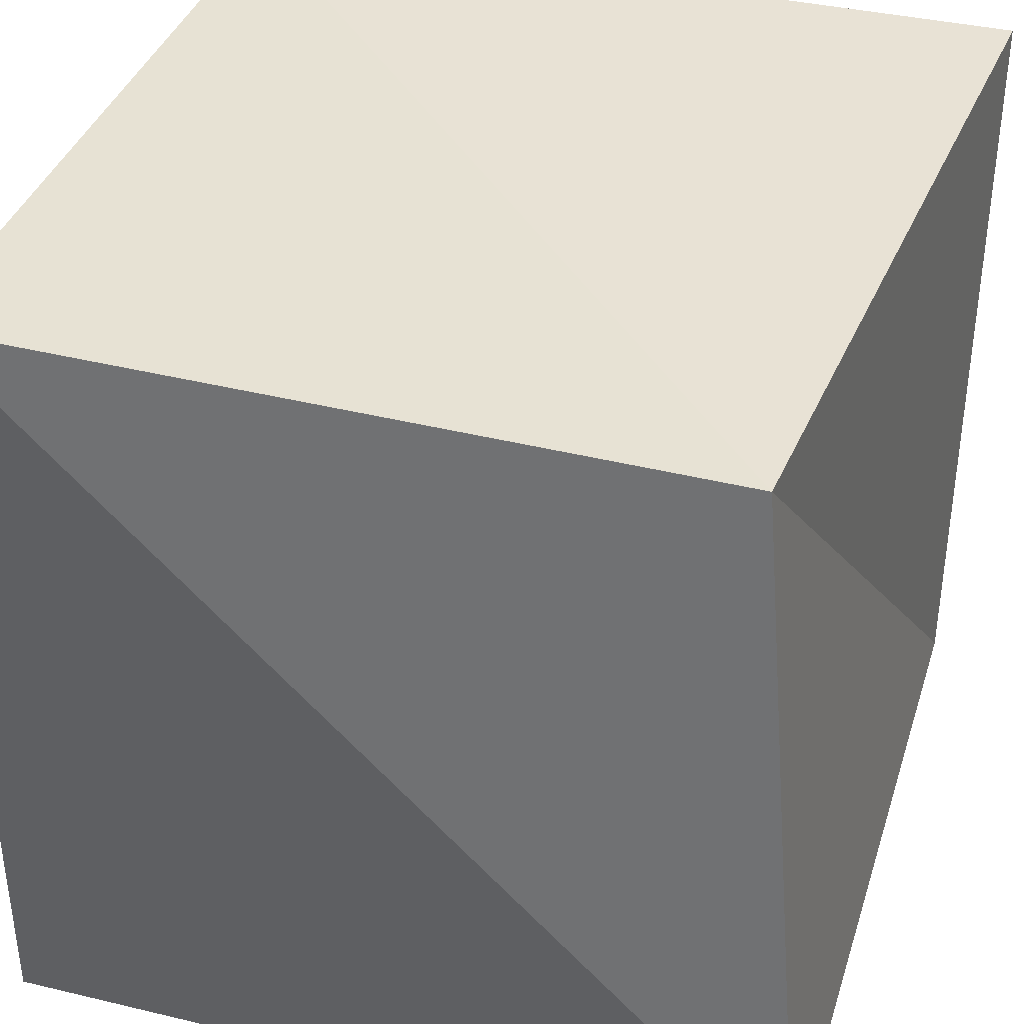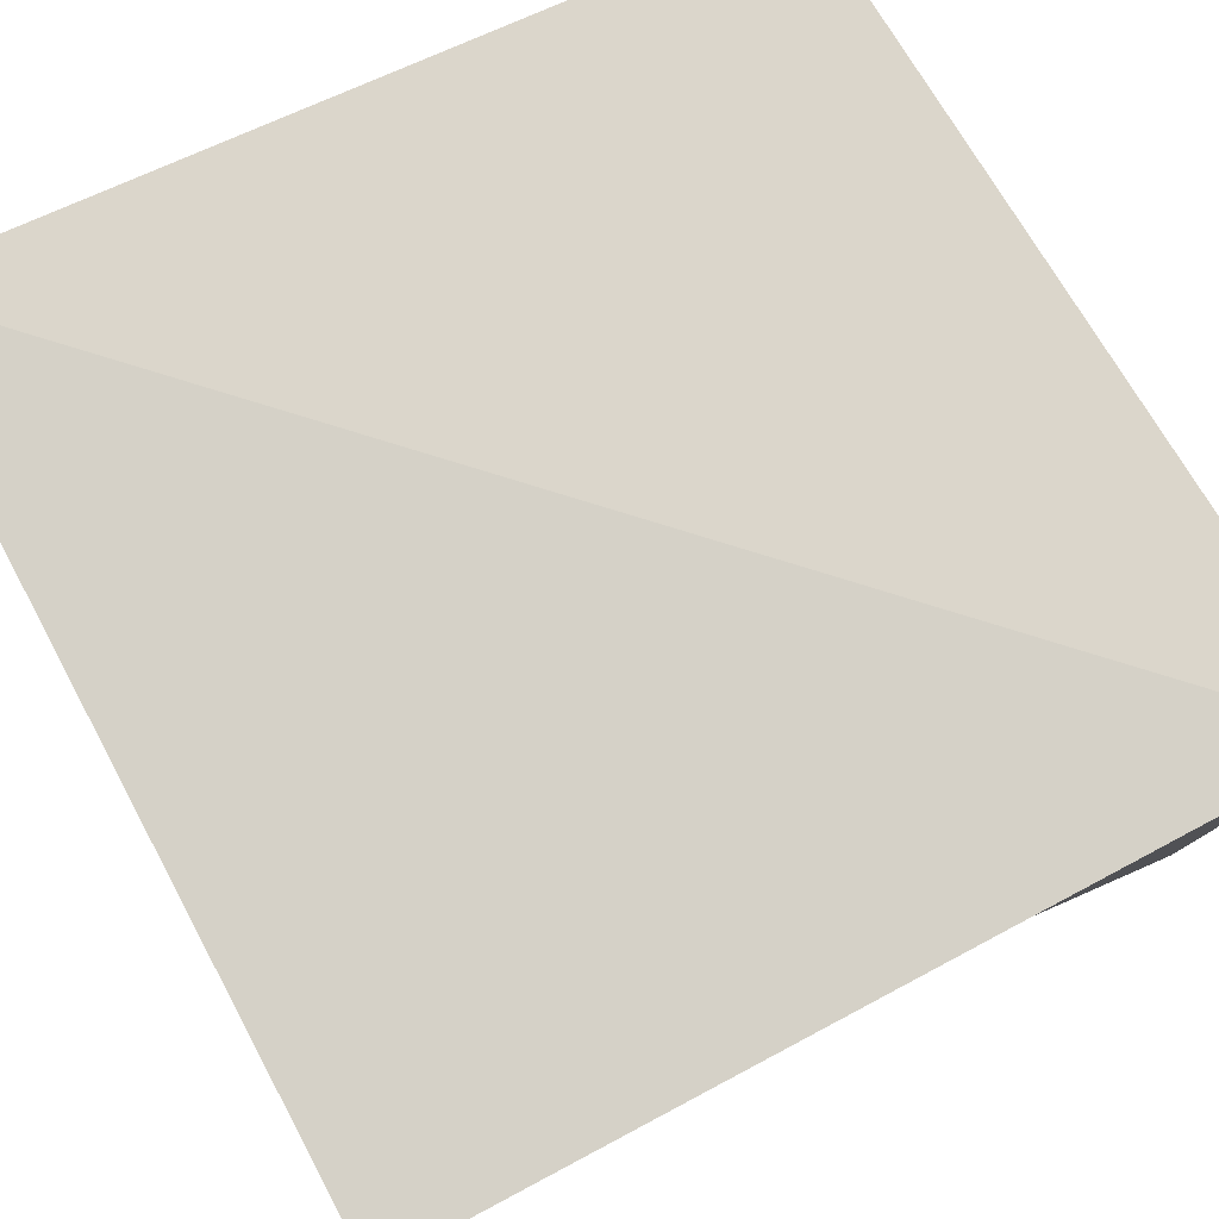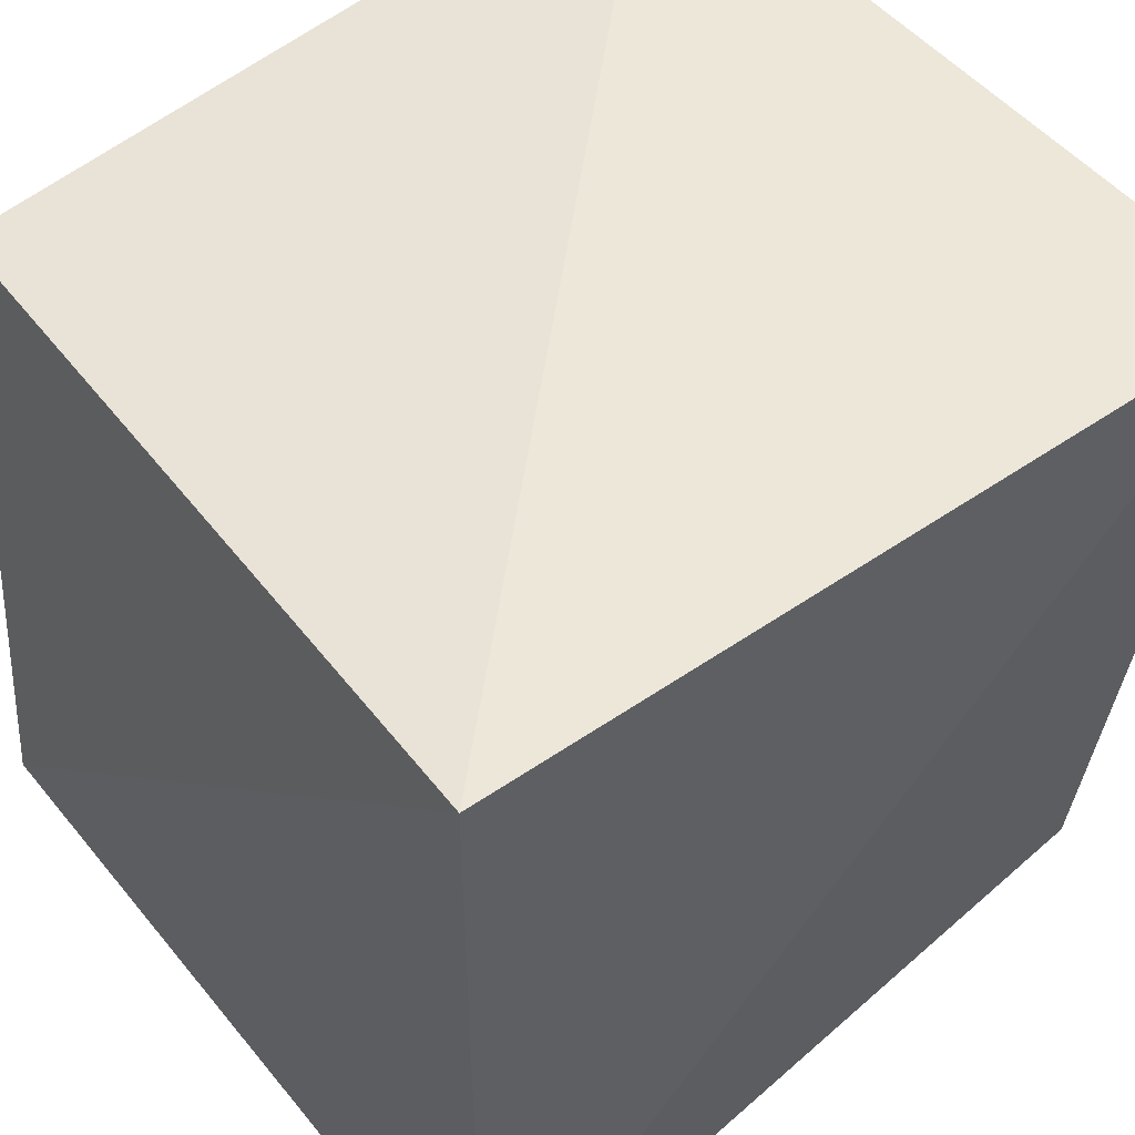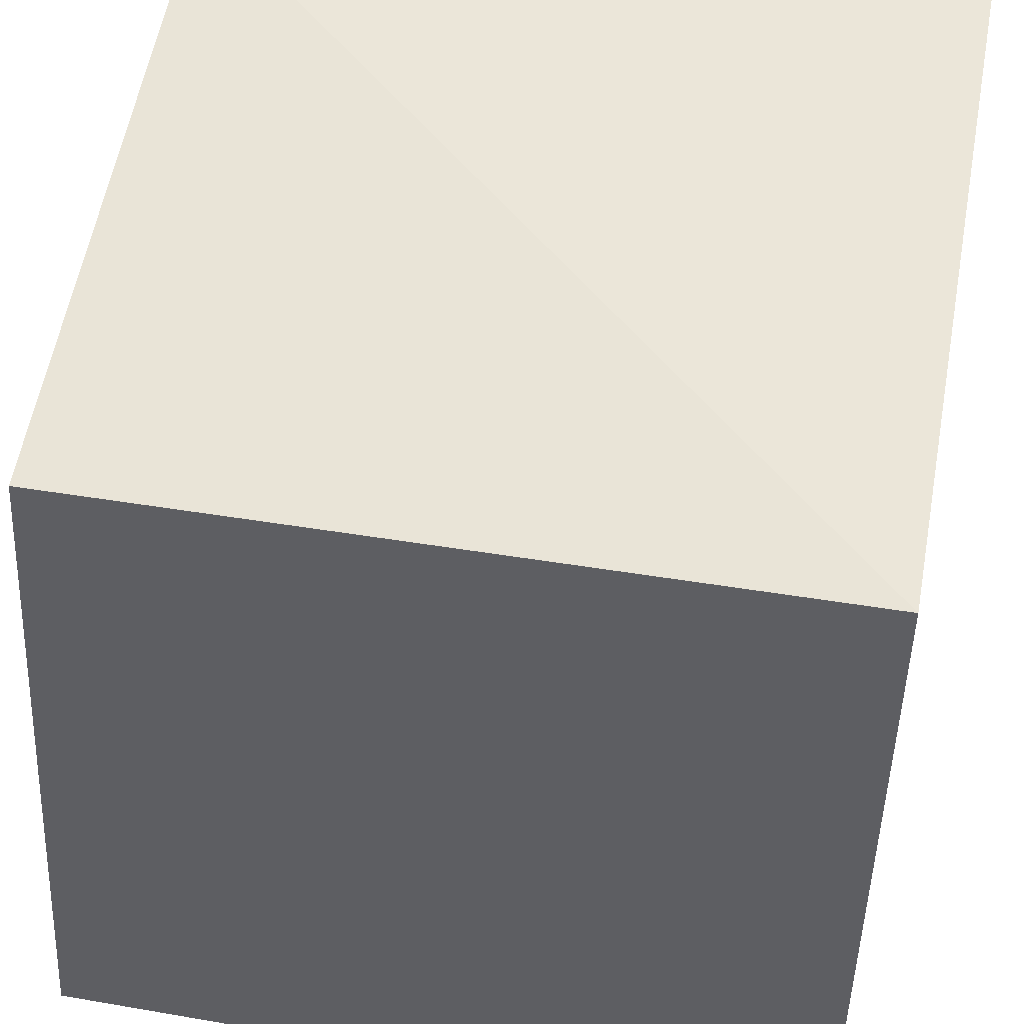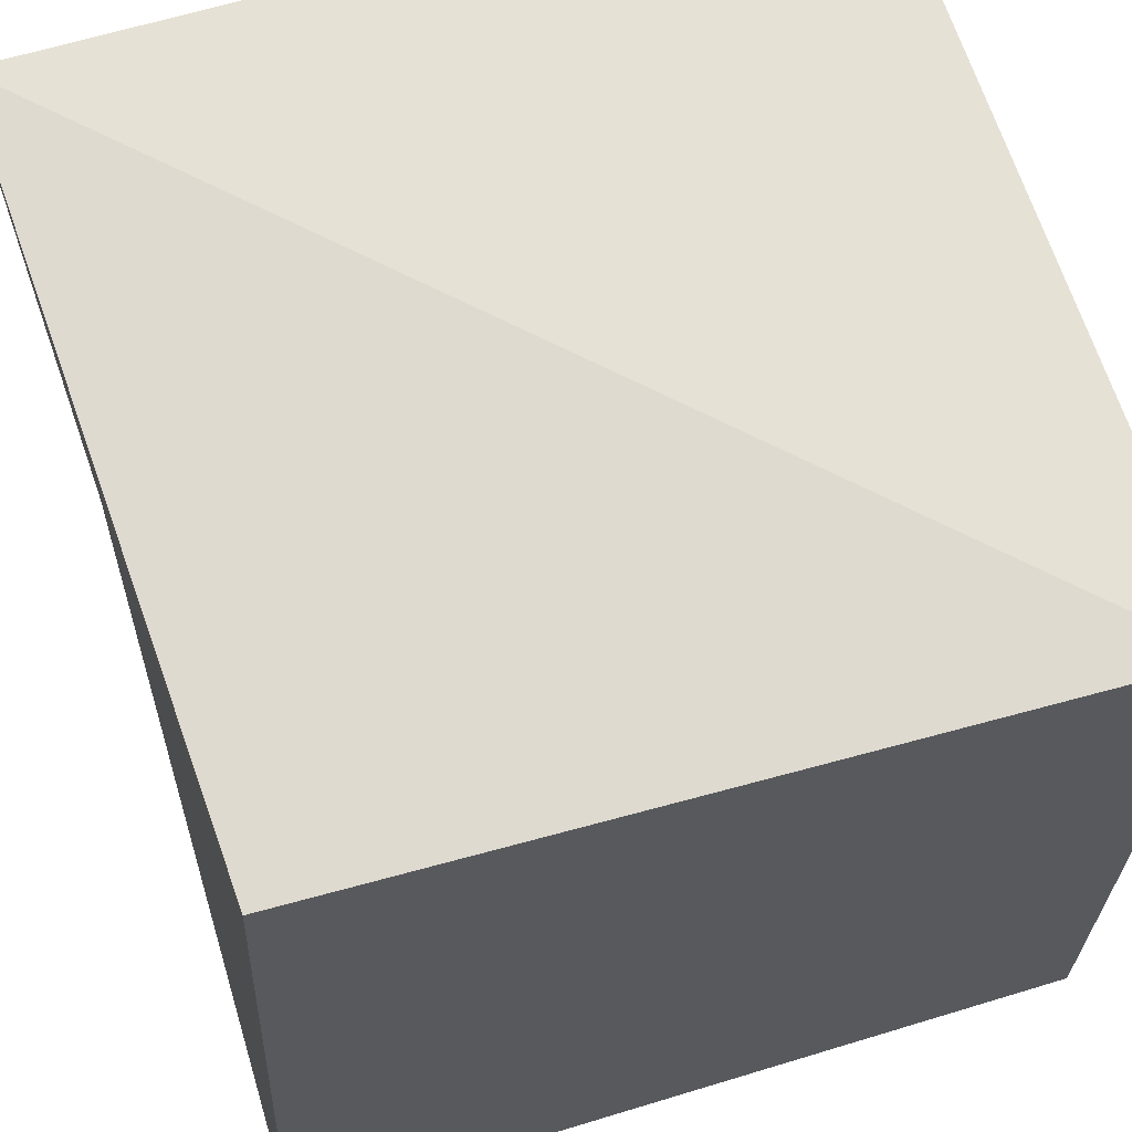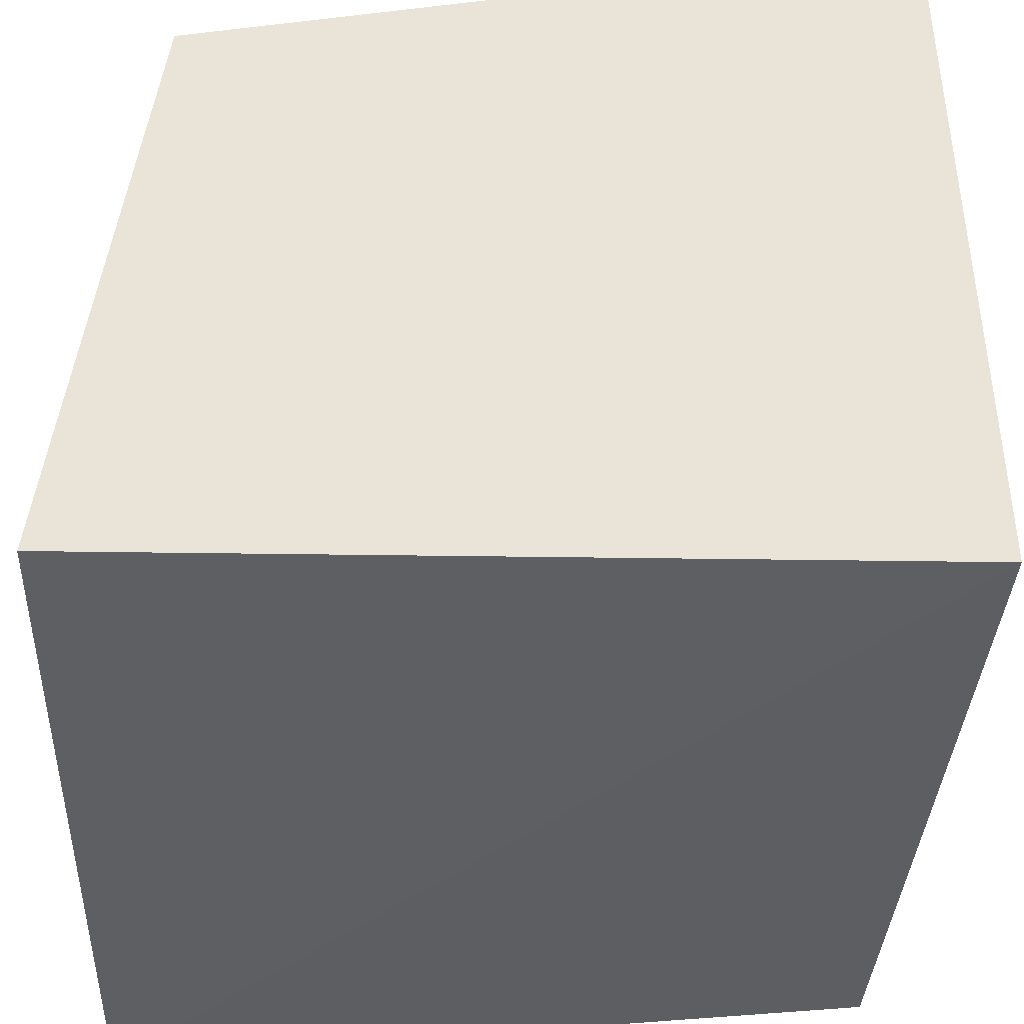
<metadata>
{"format":"obj","ext":"obj","renderer":"f3d","projection":"perspective","resolution":1024,"background":"white","views":[{"elev":37.6,"azim":-73.1,"up":"+Z"},{"elev":79.5,"azim":-27.9,"up":"+Y"},{"elev":49.6,"azim":-127.5,"up":"+Y"},{"elev":47.8,"azim":-169.0,"up":"+Y"},{"elev":64.7,"azim":163.0,"up":"+Y"},{"elev":-41.4,"azim":-1.0,"up":"+Z"}]}
</metadata>
<code>
o Cube_Cube.001
v -0.9509 0.9509 -0.9509
v -0.9509 -0.9509 -0.9509
v -0.9509 0.9509 0.9509
v -0.8177 -0.7671 0.8228
v 0.8566 0.8252 -0.8573
v 0.9509 -0.9509 -0.9509
v 0.9509 0.9509 0.9509
v 0.9509 -0.9509 0.9509
f 2 3 1
f 4 7 3
f 8 5 7
f 6 1 5
f 7 1 3
f 4 6 8
f 2 4 3
f 4 8 7
f 8 6 5
f 6 2 1
f 7 5 1
f 4 2 6

</code>
